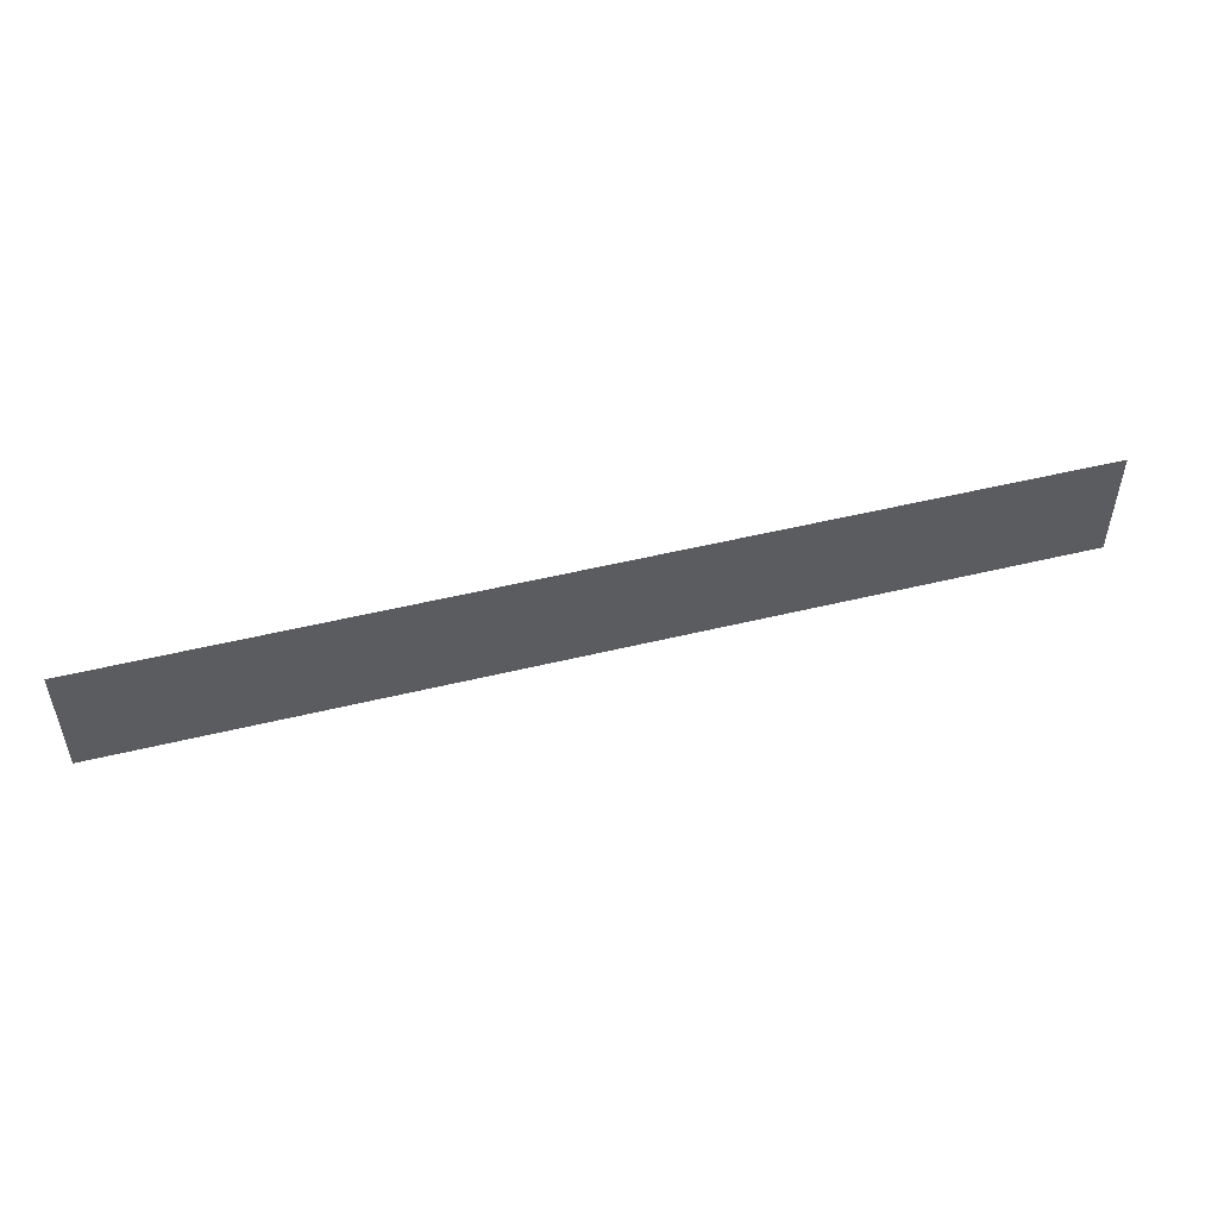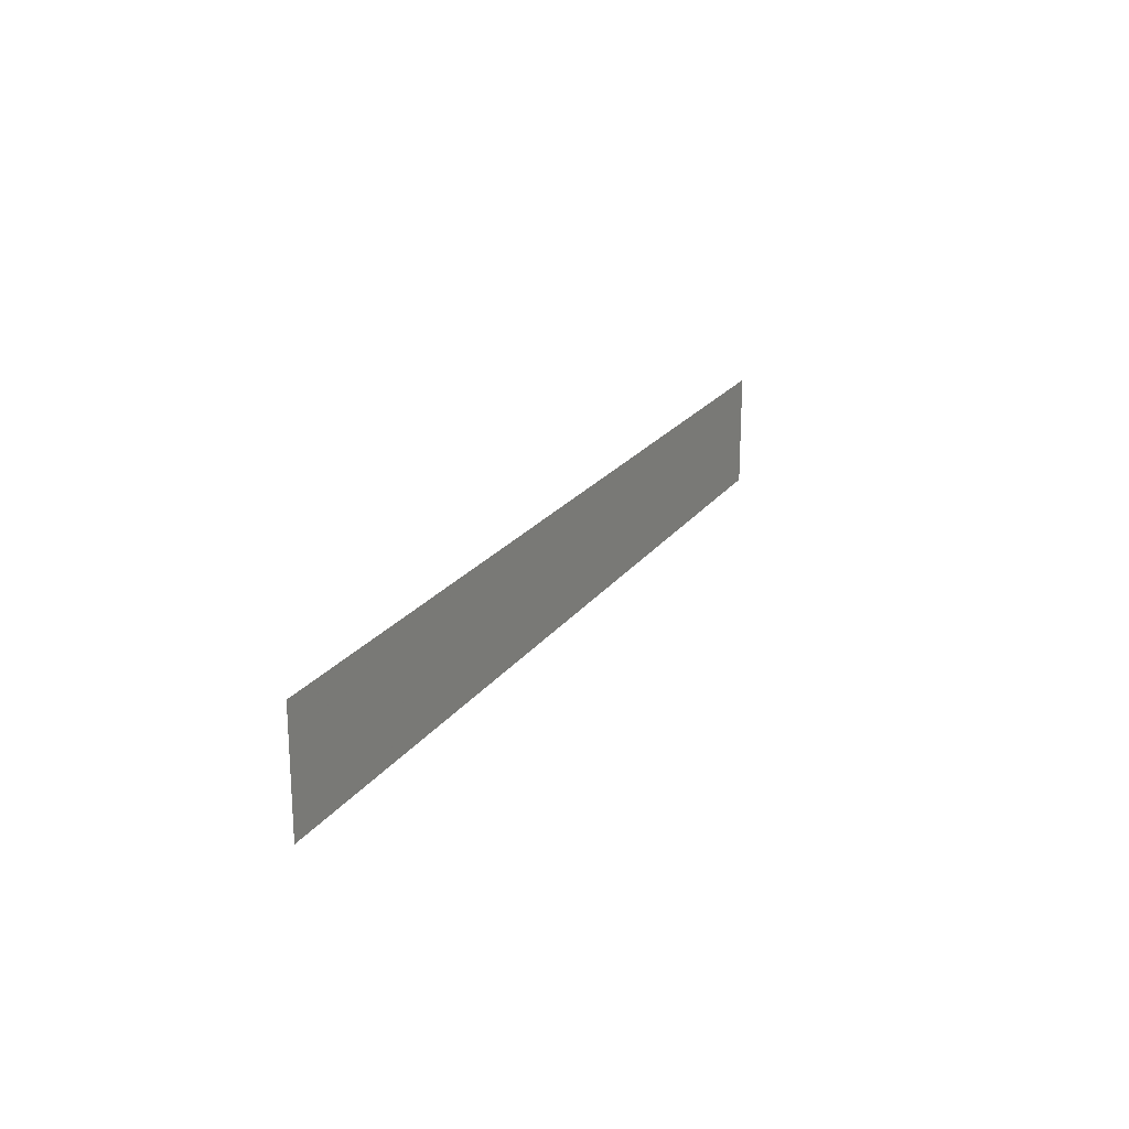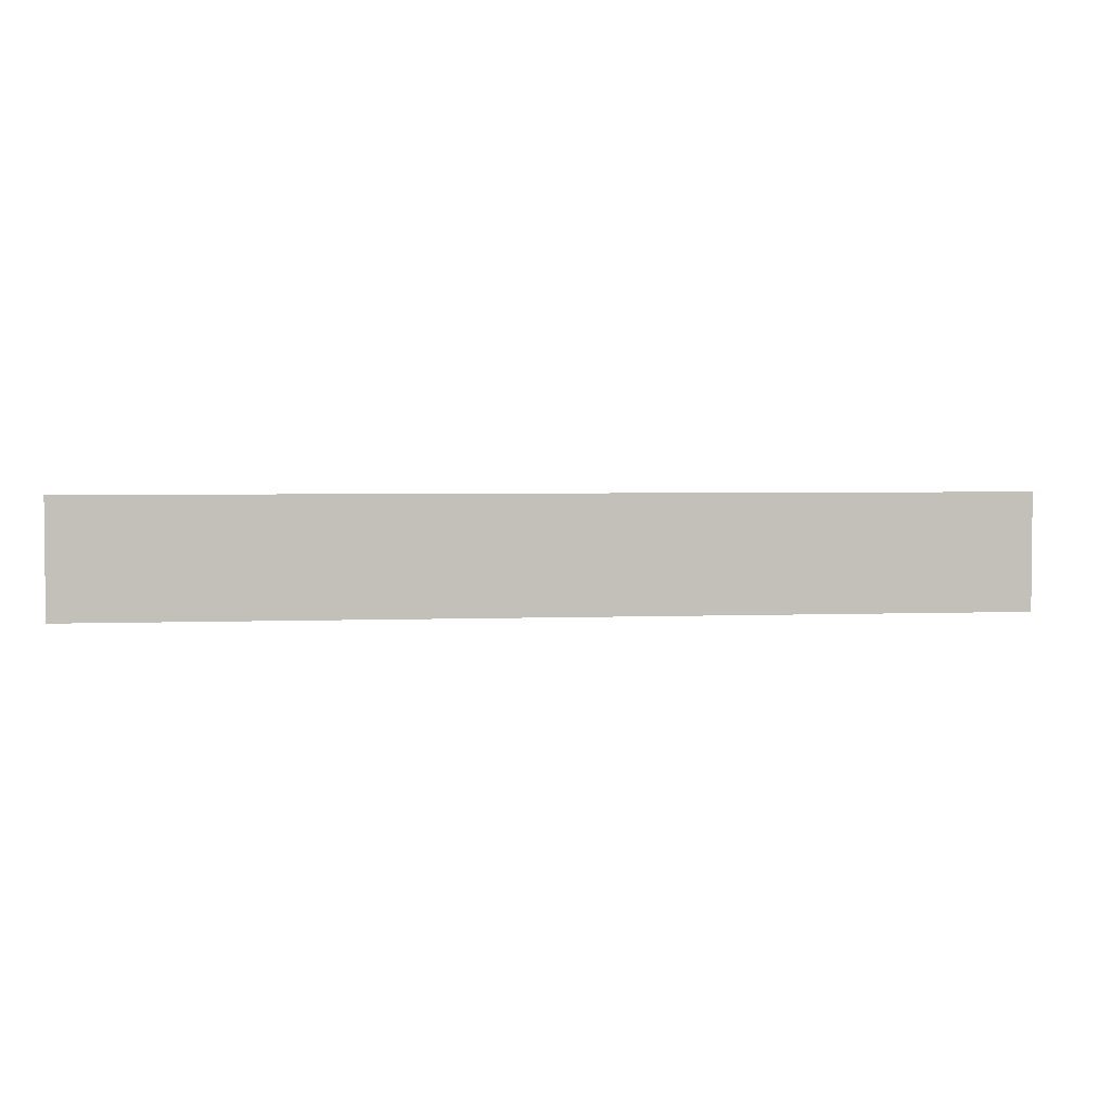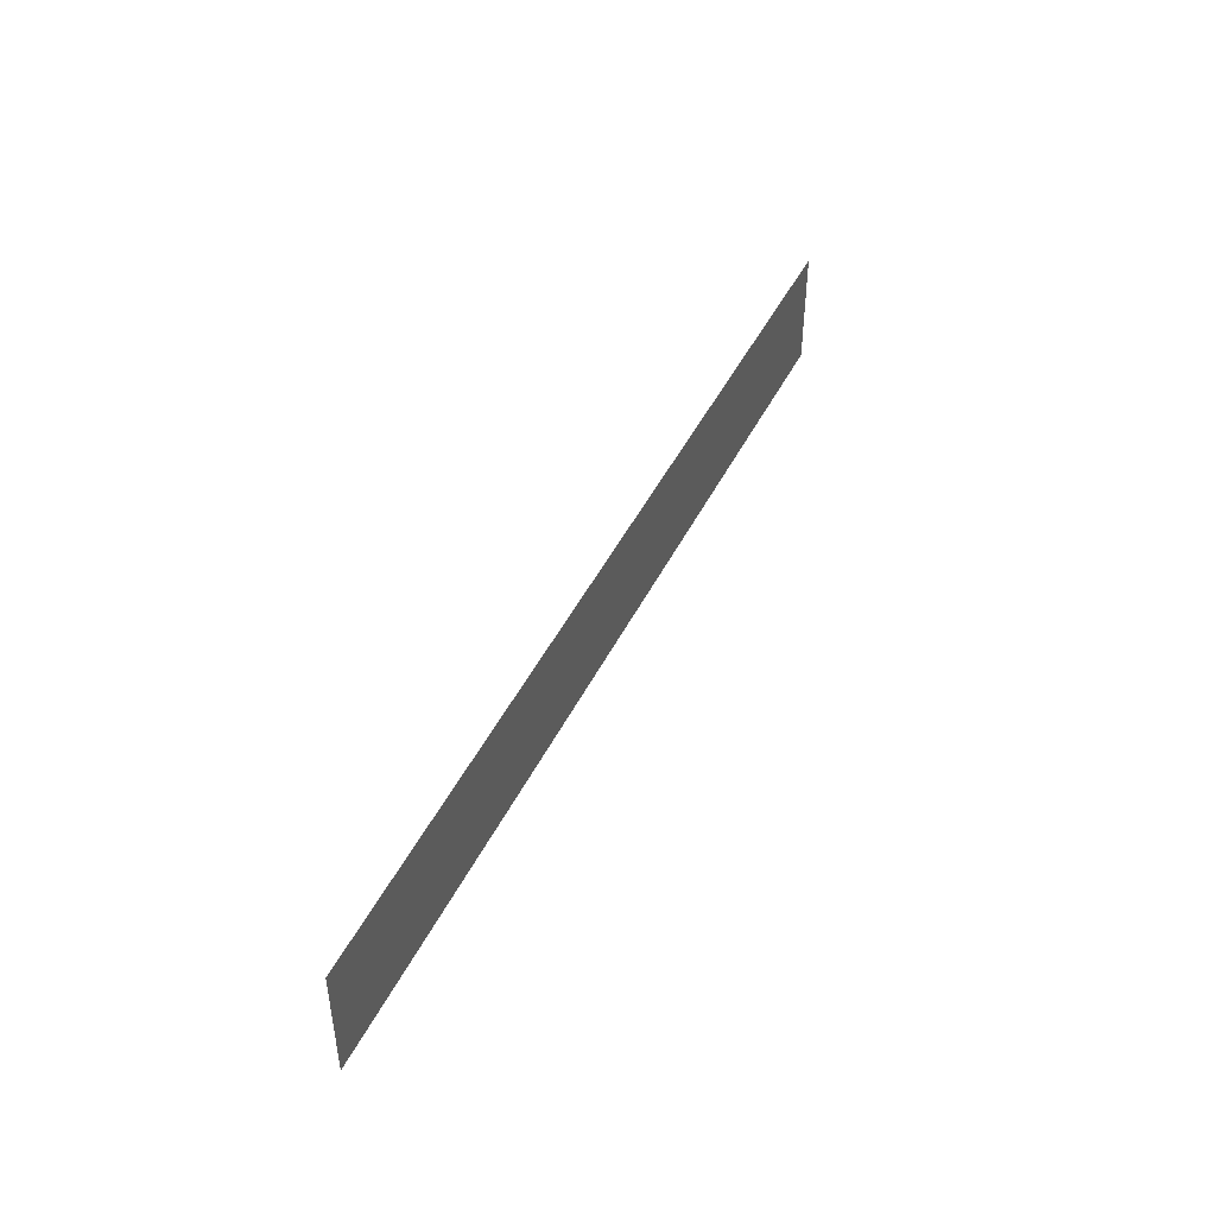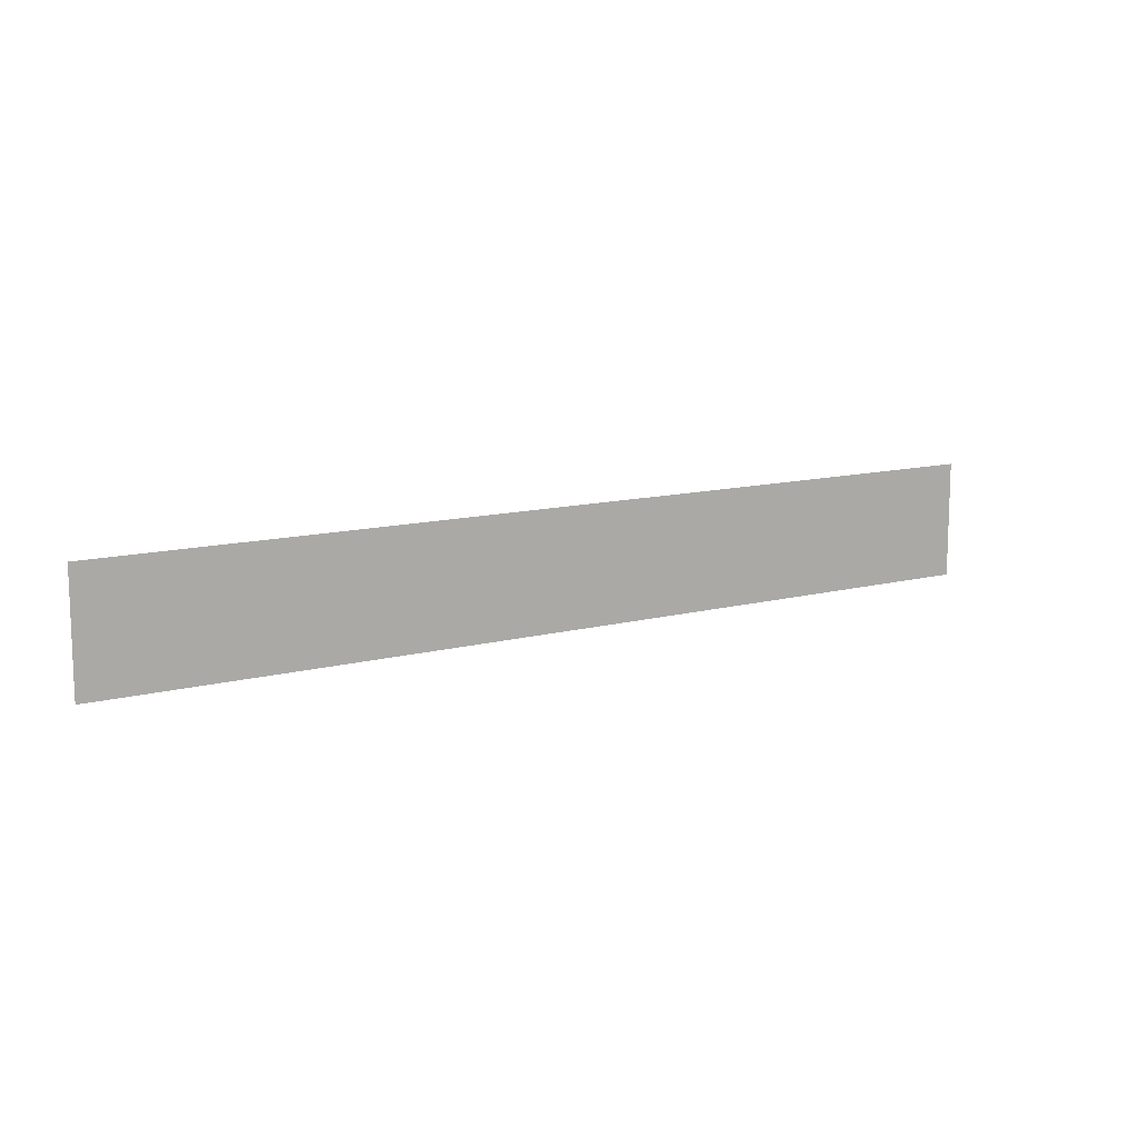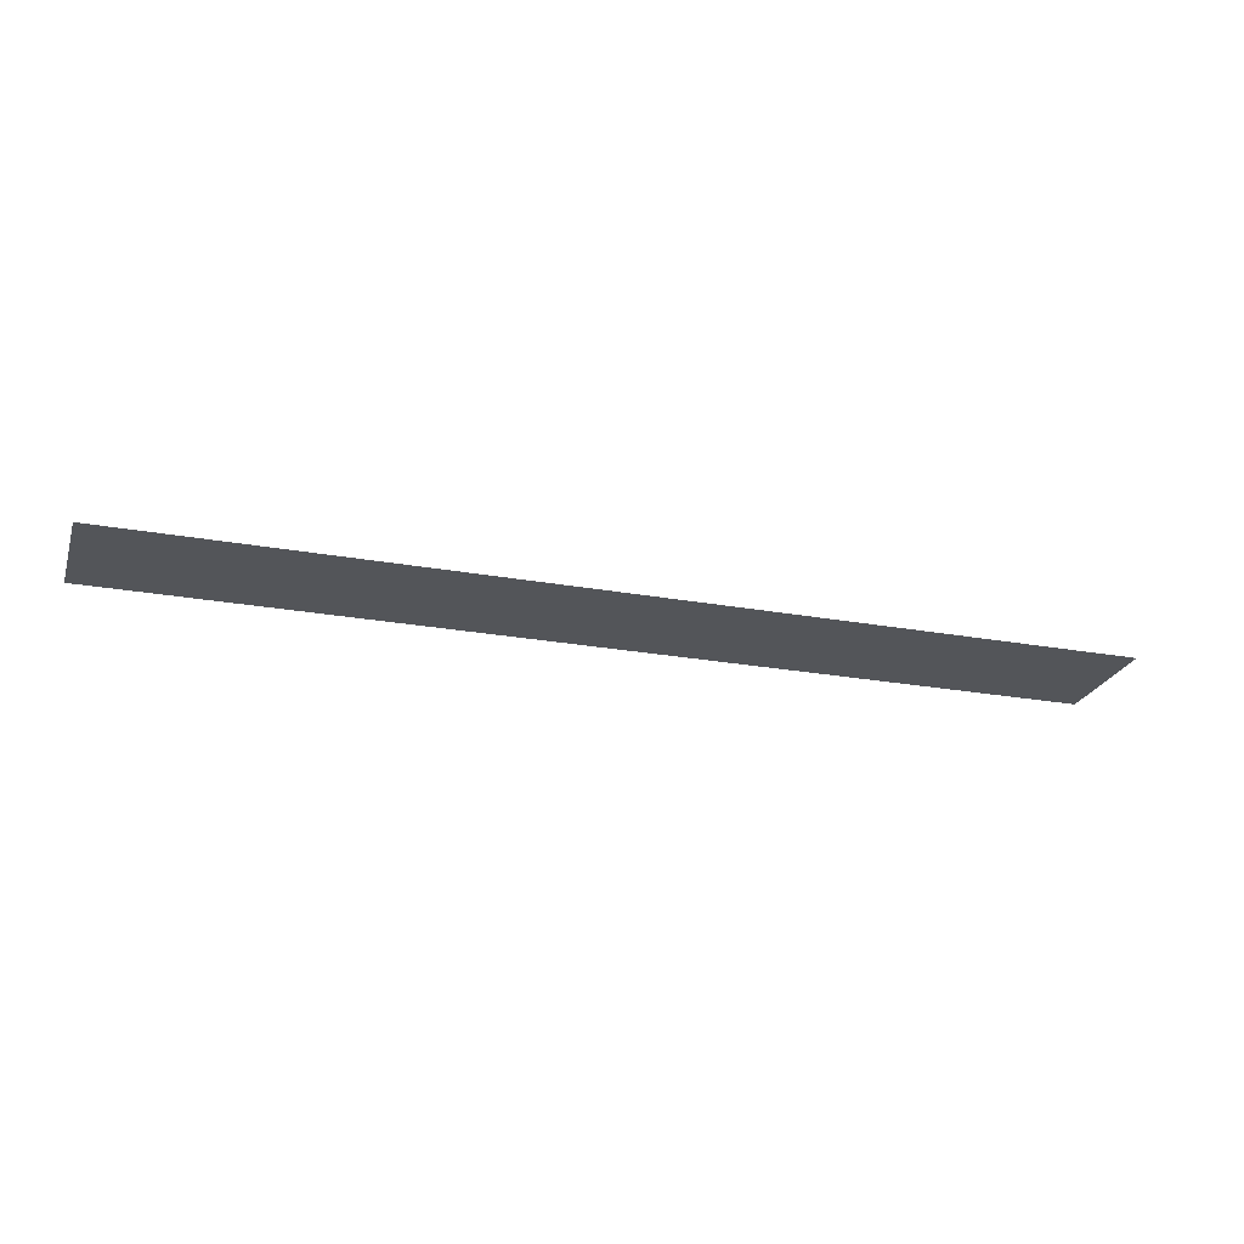
<metadata>
{"format":"obj","ext":"obj","renderer":"f3d","projection":"perspective","resolution":1024,"background":"white","views":[{"elev":50.9,"azim":165.1,"up":"+Y"},{"elev":20.9,"azim":-64.9,"up":"+Y"},{"elev":3.2,"azim":-7.8,"up":"+Y"},{"elev":44.9,"azim":-65.1,"up":"+Y"},{"elev":11.9,"azim":-32.3,"up":"+Y"},{"elev":-24.1,"azim":-16.9,"up":"+Z"}]}
</metadata>
<code>
v 5670 -12.8 -1766
v 5773 -12.8 -1766
v 5773 0 -1766
v 5670 -12.8 -1766
v 5773 0 -1766
v 5670 0 -1766
f 1 2 3
f 4 5 6

</code>
